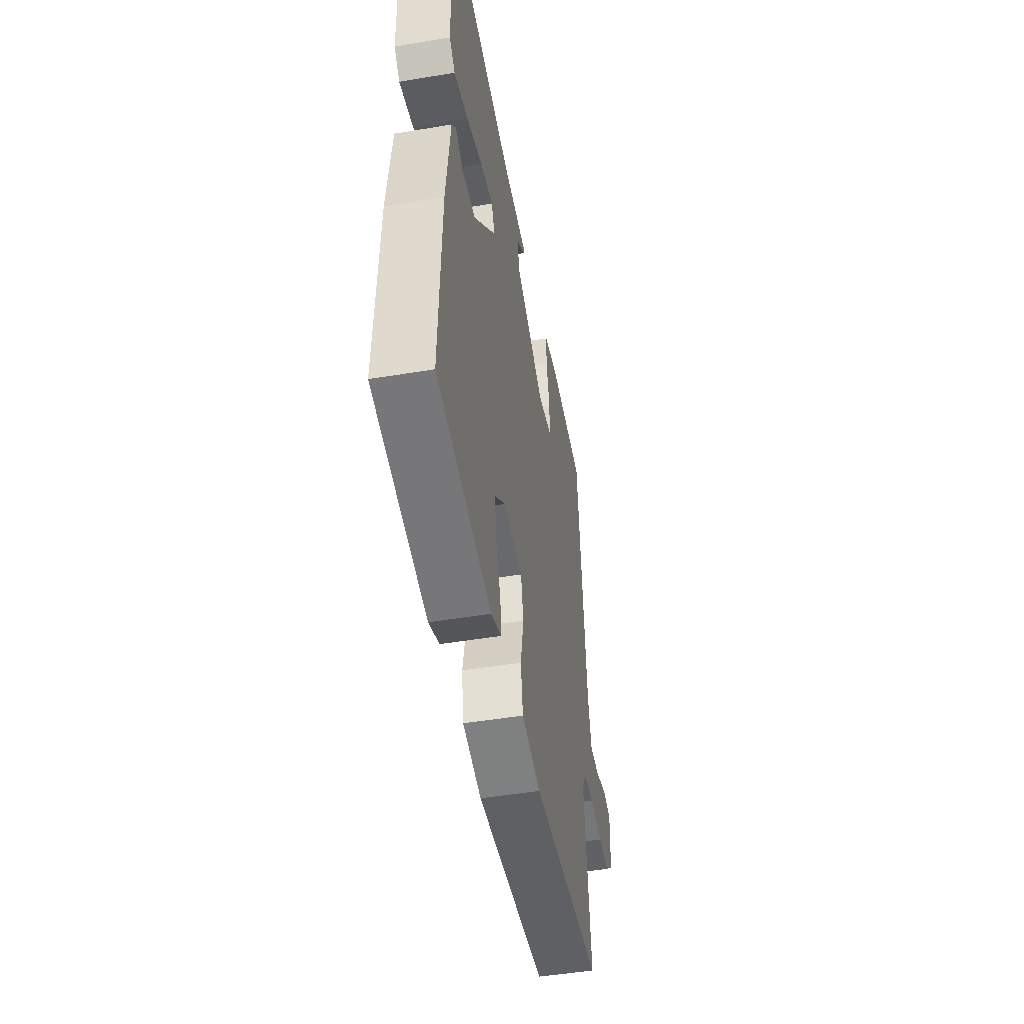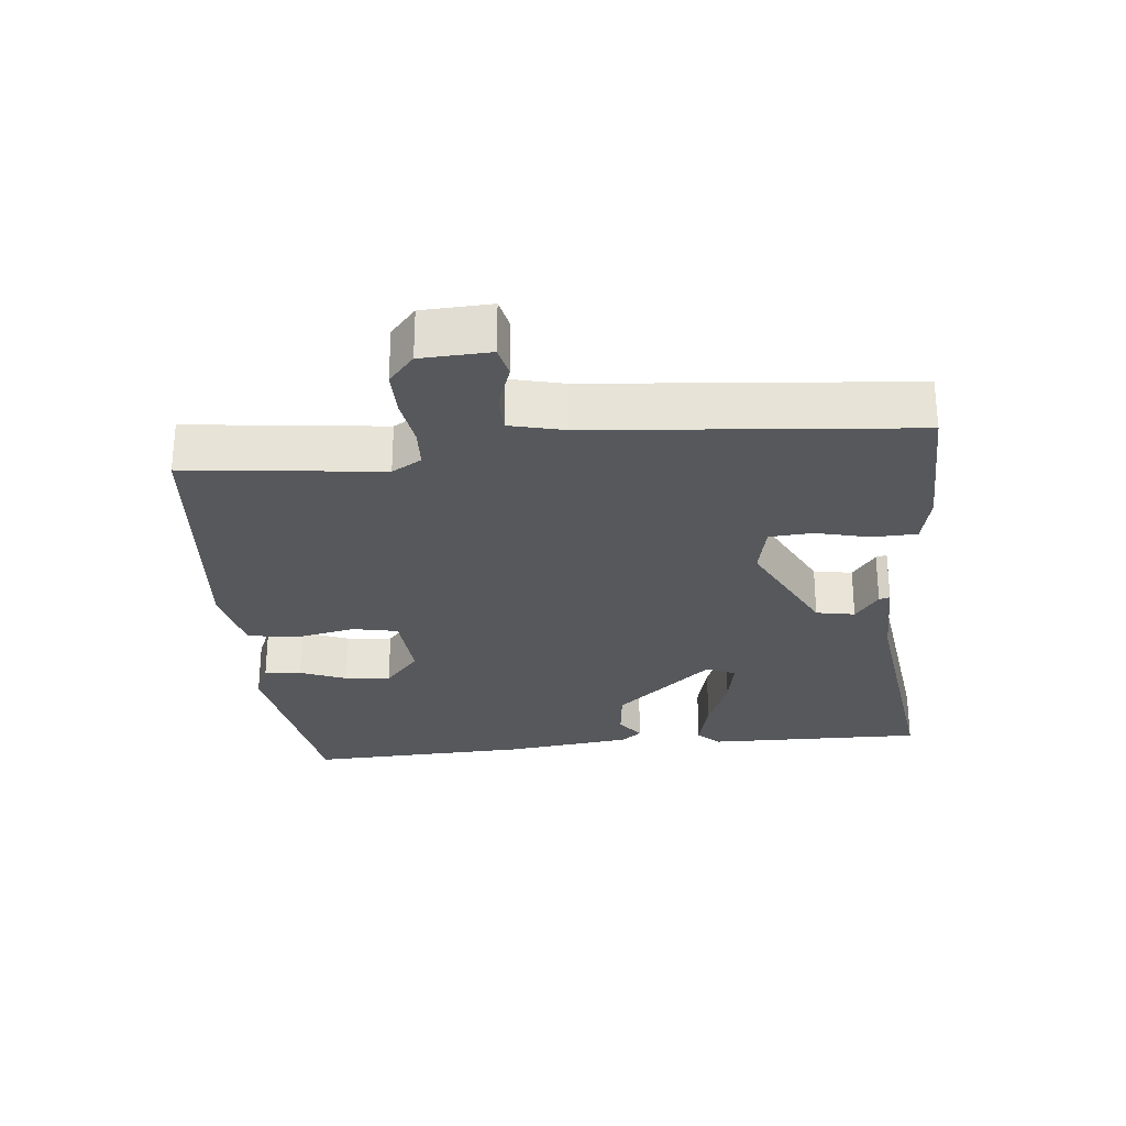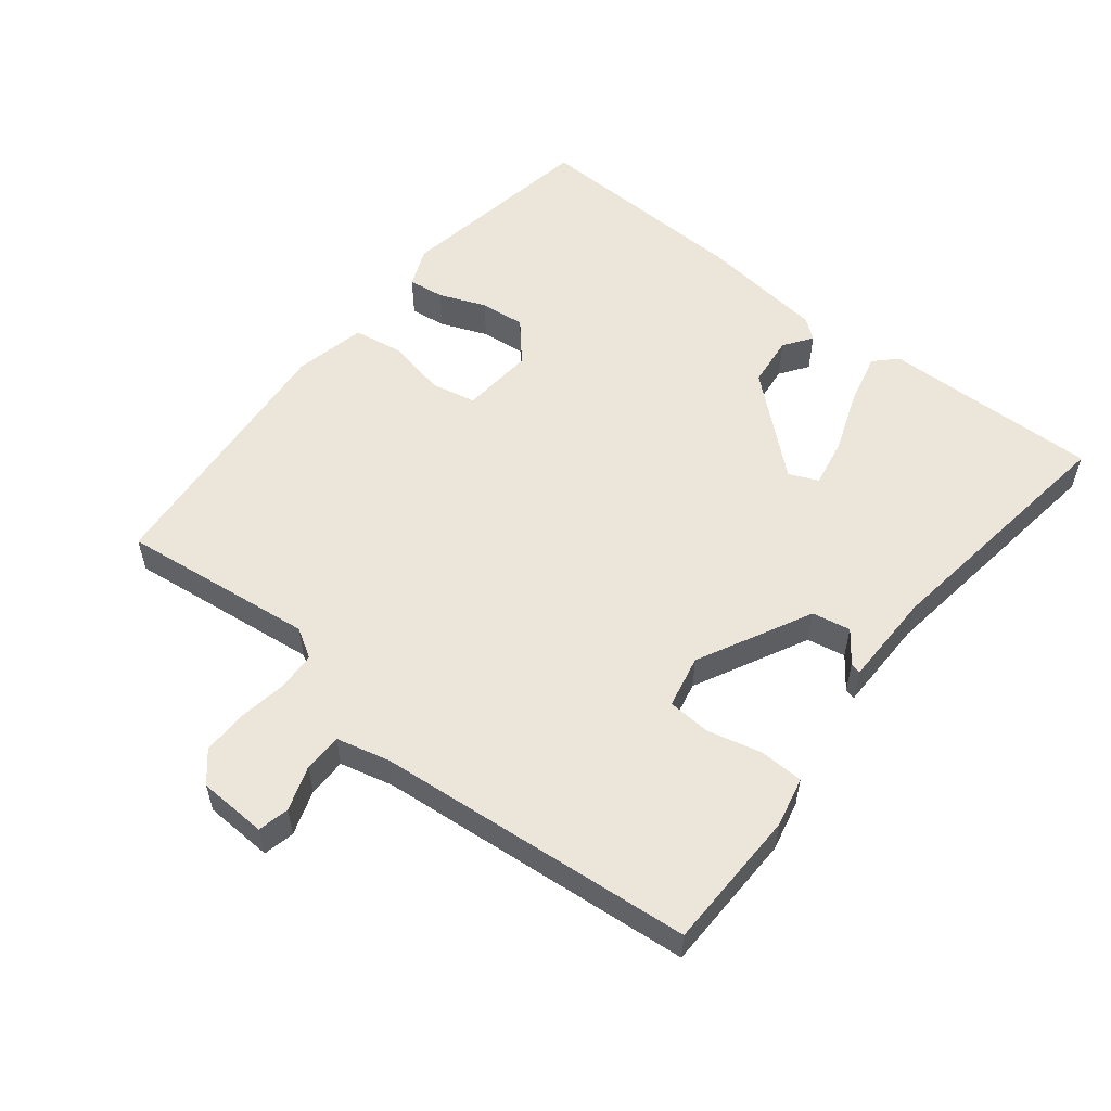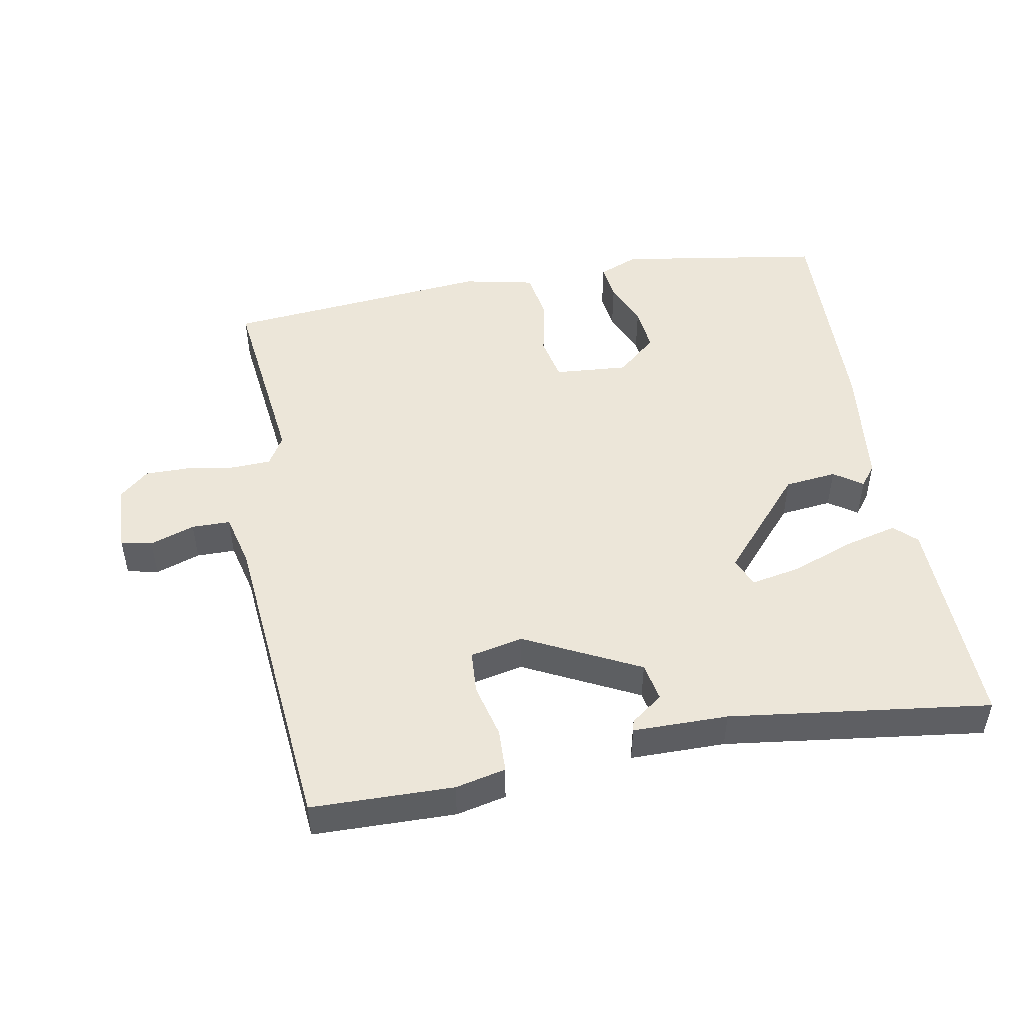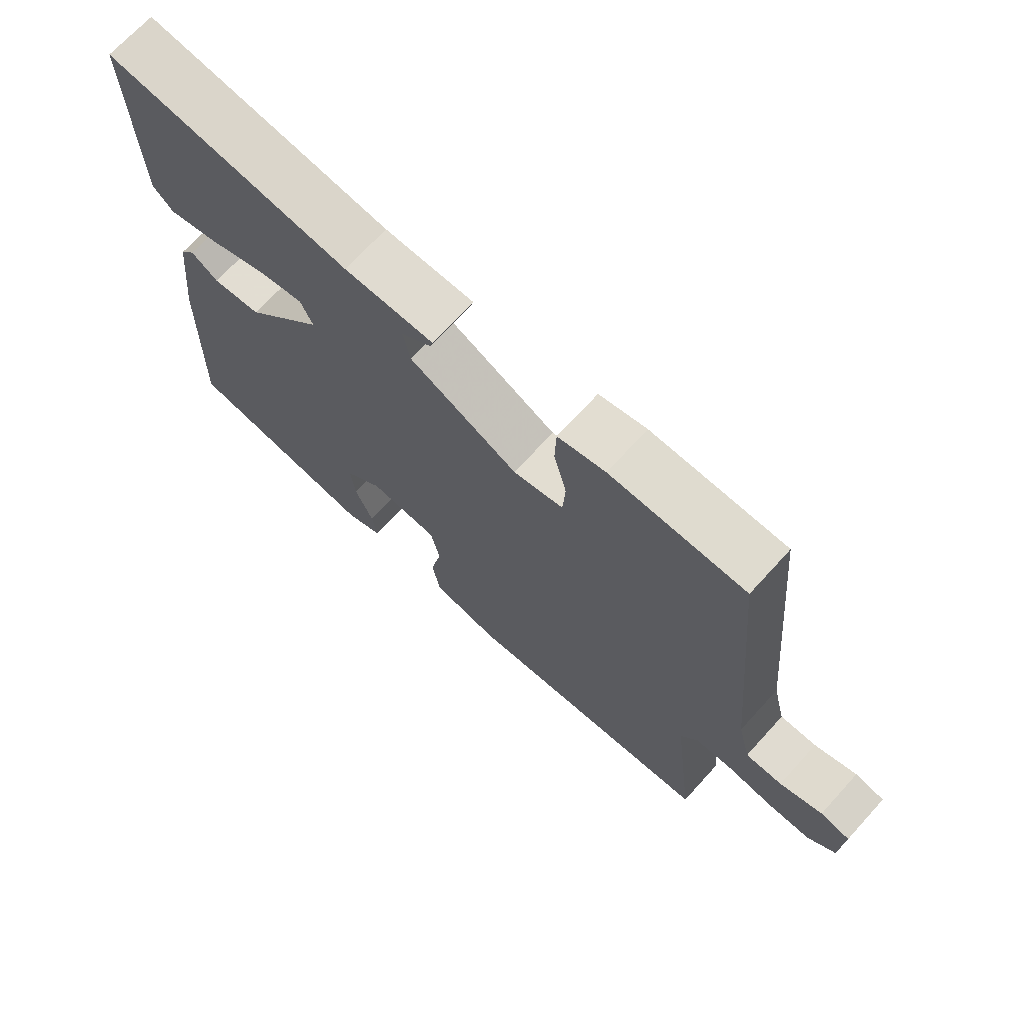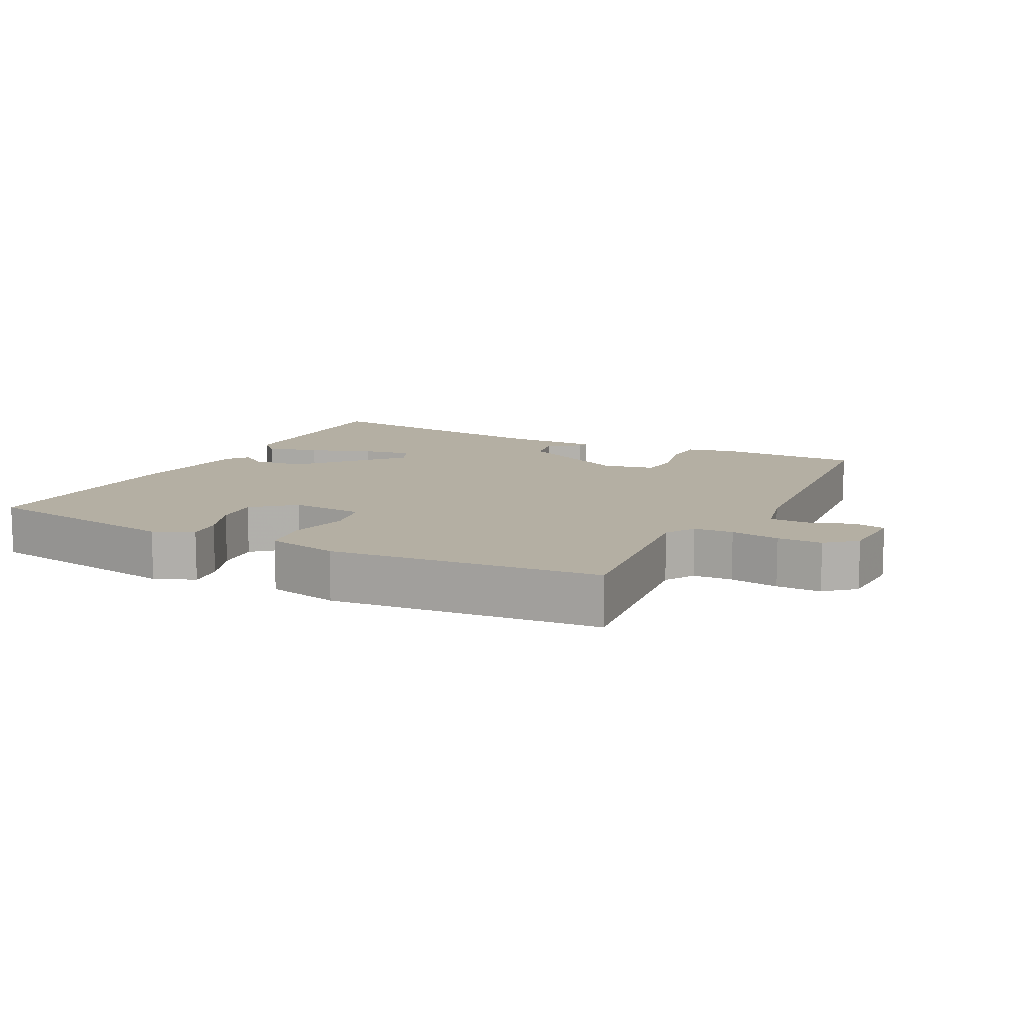
<metadata>
{"format":"obj","ext":"obj","renderer":"f3d","projection":"perspective","resolution":1024,"background":"white","views":[{"elev":-48.7,"azim":100.5,"up":"+Z"},{"elev":-27.7,"azim":-83.9,"up":"+Y"},{"elev":55.1,"azim":-51.2,"up":"+Y"},{"elev":48.6,"azim":-10.1,"up":"+Y"},{"elev":70.1,"azim":-137.6,"up":"+Z"},{"elev":11.2,"azim":-152.6,"up":"+Y"}]}
</metadata>
<code>
v 0.5 0.07 0.5
v 0.493 0.07 0.177
v 0.461 0.07 0.146
v 0.382 0.07 0.166
v 0.29 0.07 0.201
v 0.218 0.07 0.215
v 0.199 0.07 0.172
v 0.324 0.07 0.028
v 0.401 0.07 0.019
v 0.443 0.07 0.048
v 0.467 0.07 0.017
v 0.489 0.07 -0.17
v 0.5 0.07 -0.5
v 0.196 0.07 -0.547
v 0.137 0.07 -0.522
v 0.144 0.07 -0.468
v 0.172 0.07 -0.399
v 0.179 0.07 -0.332
v 0.12 0.07 -0.28
v 0.011 0.07 -0.288
v -0.003 0.07 -0.355
v 0.015 0.07 -0.444
v 0.003 0.07 -0.518
v -0.103 0.07 -0.54
v -0.5 0.07 -0.5
v -0.465 0.07 -0.212
v -0.491 0.07 -0.168
v -0.549 0.07 -0.165
v -0.621 0.07 -0.176
v -0.687 0.07 -0.176
v -0.73 0.07 -0.138
v -0.734 0.07 -0.036
v -0.688 0.07 -0.026
v -0.622 0.07 -0.049
v -0.565 0.07 -0.049
v -0.545 0.07 0.031
v -0.5 0.07 0.5
v -0.291 0.07 0.503
v -0.217 0.07 0.486
v -0.215 0.07 0.421
v -0.235 0.07 0.341
v -0.231 0.07 0.277
v -0.153 0.07 0.26
v 0.016 0.07 0.344
v 0.027 0.07 0.401
v -0.02 0.07 0.436
v -0.024 0.07 0.452
v 0.116 0.07 0.452
v 0.5 0 0.5
v 0.493 0 0.177
v 0.461 0 0.146
v 0.382 0 0.166
v 0.29 0 0.201
v 0.218 0 0.215
v 0.199 0 0.172
v 0.324 0 0.028
v 0.401 0 0.019
v 0.443 0 0.048
v 0.467 0 0.017
v 0.489 0 -0.17
v 0.5 0 -0.5
v 0.196 0 -0.547
v 0.137 0 -0.522
v 0.144 0 -0.468
v 0.172 0 -0.399
v 0.179 0 -0.332
v 0.12 0 -0.28
v 0.011 0 -0.288
v -0.003 0 -0.355
v 0.015 0 -0.444
v 0.003 0 -0.518
v -0.103 0 -0.54
v -0.5 0 -0.5
v -0.465 0 -0.212
v -0.491 0 -0.168
v -0.549 0 -0.165
v -0.621 0 -0.176
v -0.687 0 -0.176
v -0.73 0 -0.138
v -0.734 0 -0.036
v -0.688 0 -0.026
v -0.622 0 -0.049
v -0.565 0 -0.049
v -0.545 0 0.031
v -0.5 0 0.5
v -0.291 0 0.503
v -0.217 0 0.486
v -0.215 0 0.421
v -0.235 0 0.341
v -0.231 0 0.277
v -0.153 0 0.26
v 0.016 0 0.344
v 0.027 0 0.401
v -0.02 0 0.436
v -0.024 0 0.452
v 0.116 0 0.452
f 45 46 47 48
f 3 4 5
f 2 3 5
f 1 2 5
f 48 1 5
f 45 48 5
f 44 45 5
f 39 40 41
f 38 39 41
f 37 38 41
f 36 37 41
f 35 36 41 42
f 32 33 34
f 31 32 34
f 30 31 34
f 29 30 34
f 28 29 34
f 27 28 34 35
f 24 25 26
f 23 24 26
f 22 23 26
f 21 22 26
f 20 21 26 27
f 35 42 43
f 27 35 43
f 20 27 43
f 19 20 43
f 15 16 17
f 14 15 17
f 13 14 17
f 12 13 17
f 11 12 17
f 10 11 17
f 9 10 17
f 8 9 17 18
f 44 5 6
f 44 6 7
f 19 43 44
f 18 19 44
f 8 18 44
f 7 8 44
f 96 95 94 93
f 53 52 51
f 53 51 50
f 53 50 49
f 53 49 96
f 53 96 93
f 53 93 92
f 89 88 87
f 89 87 86
f 89 86 85
f 89 85 84
f 90 89 84 83
f 82 81 80
f 82 80 79
f 82 79 78
f 82 78 77
f 82 77 76
f 83 82 76 75
f 74 73 72
f 74 72 71
f 74 71 70
f 74 70 69
f 75 74 69 68
f 91 90 83
f 91 83 75
f 91 75 68
f 91 68 67
f 65 64 63
f 65 63 62
f 65 62 61
f 65 61 60
f 65 60 59
f 65 59 58
f 65 58 57
f 66 65 57 56
f 54 53 92
f 55 54 92
f 92 91 67
f 92 67 66
f 92 66 56
f 92 56 55
f 1 49 50 2
f 2 50 51 3
f 3 51 52 4
f 4 52 53 5
f 5 53 54 6
f 6 54 55 7
f 7 55 56 8
f 8 56 57 9
f 9 57 58 10
f 10 58 59 11
f 11 59 60 12
f 12 60 61 13
f 13 61 62 14
f 14 62 63 15
f 15 63 64 16
f 16 64 65 17
f 17 65 66 18
f 18 66 67 19
f 19 67 68 20
f 20 68 69 21
f 21 69 70 22
f 22 70 71 23
f 23 71 72 24
f 24 72 73 25
f 25 73 74 26
f 26 74 75 27
f 27 75 76 28
f 28 76 77 29
f 29 77 78 30
f 30 78 79 31
f 31 79 80 32
f 32 80 81 33
f 33 81 82 34
f 34 82 83 35
f 35 83 84 36
f 36 84 85 37
f 37 85 86 38
f 38 86 87 39
f 39 87 88 40
f 40 88 89 41
f 41 89 90 42
f 42 90 91 43
f 43 91 92 44
f 44 92 93 45
f 45 93 94 46
f 46 94 95 47
f 47 95 96 48
f 48 96 49 1

</code>
